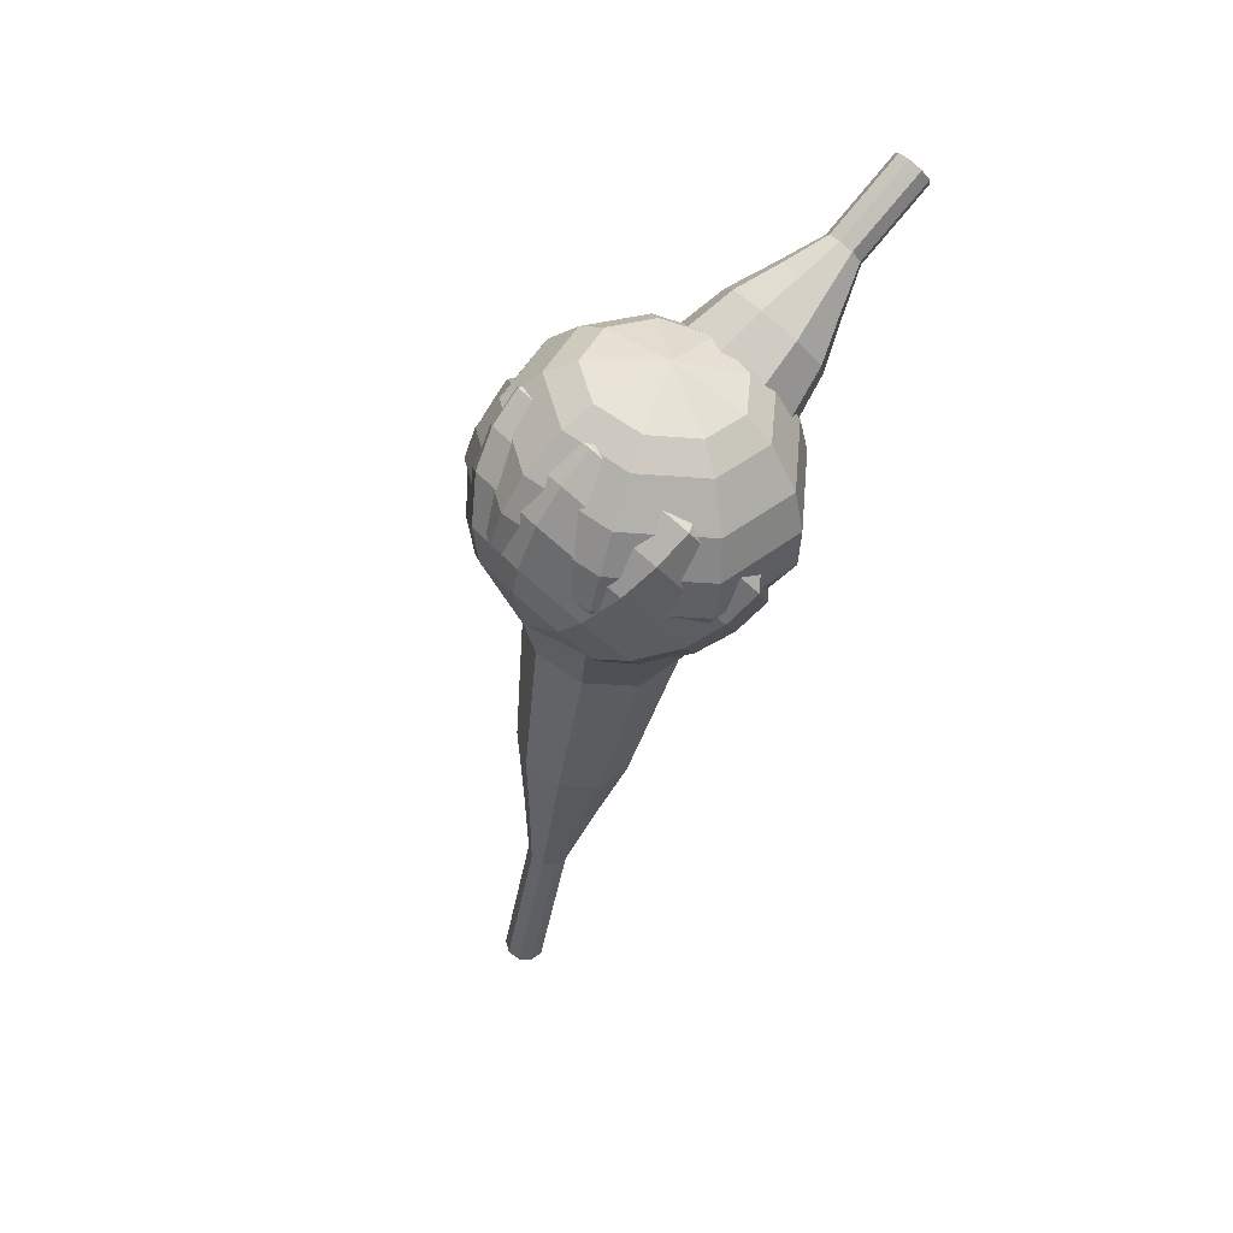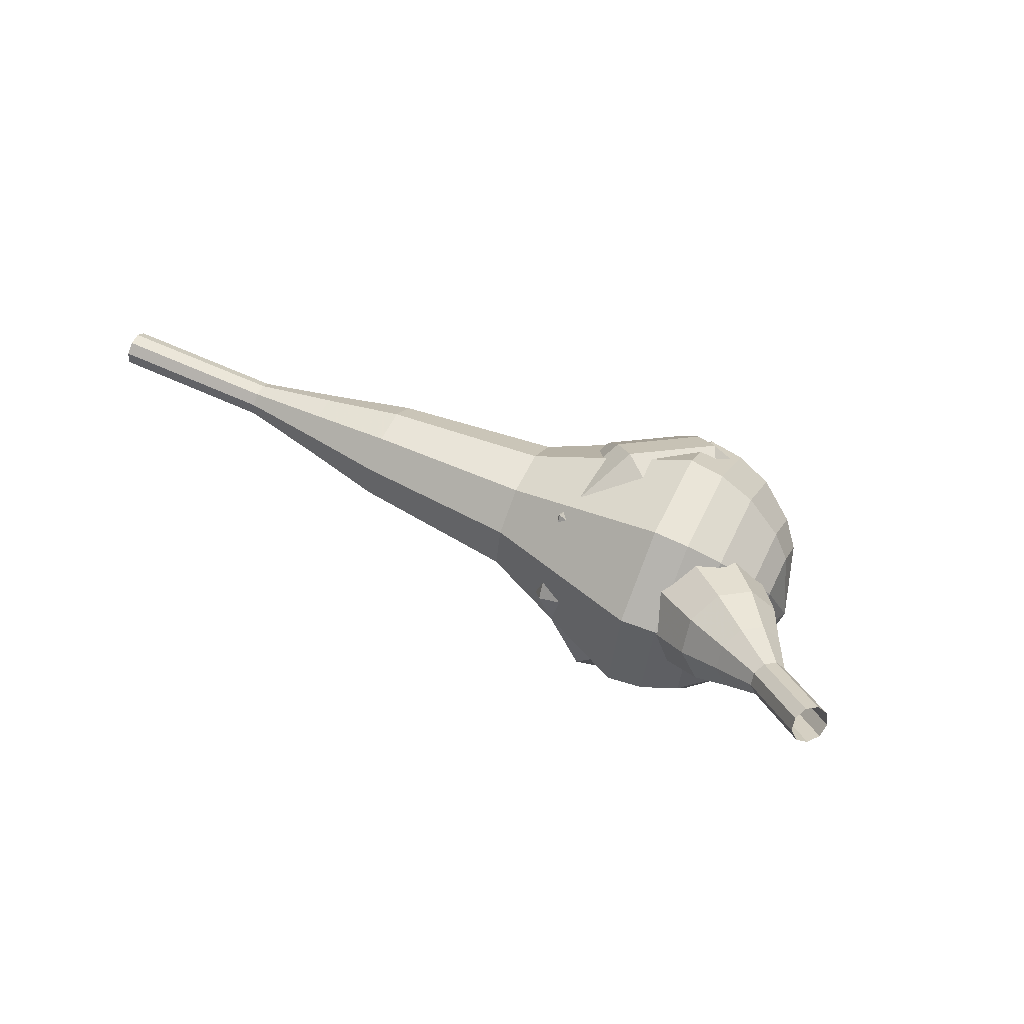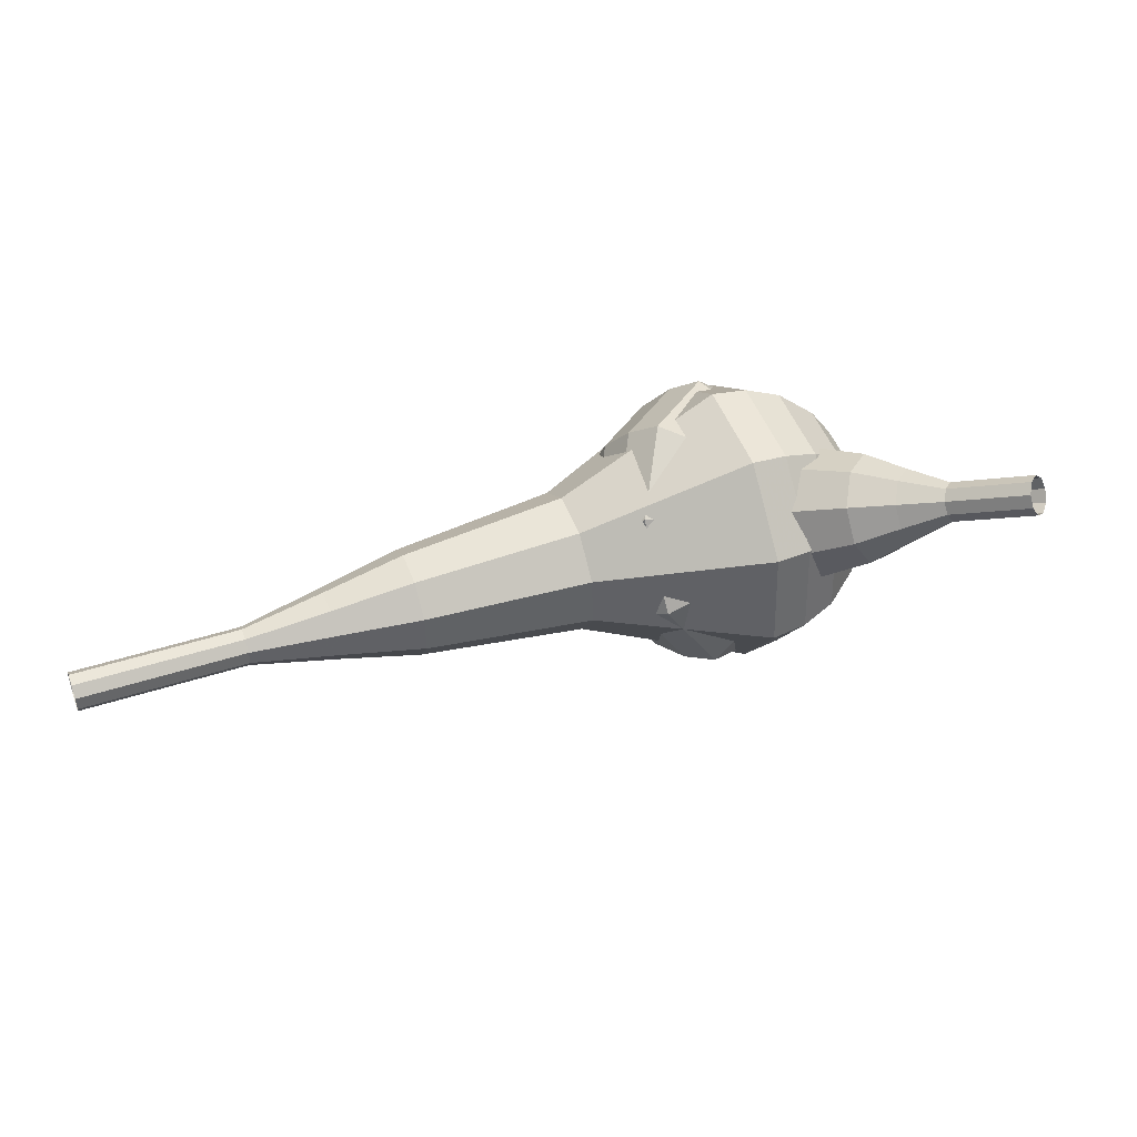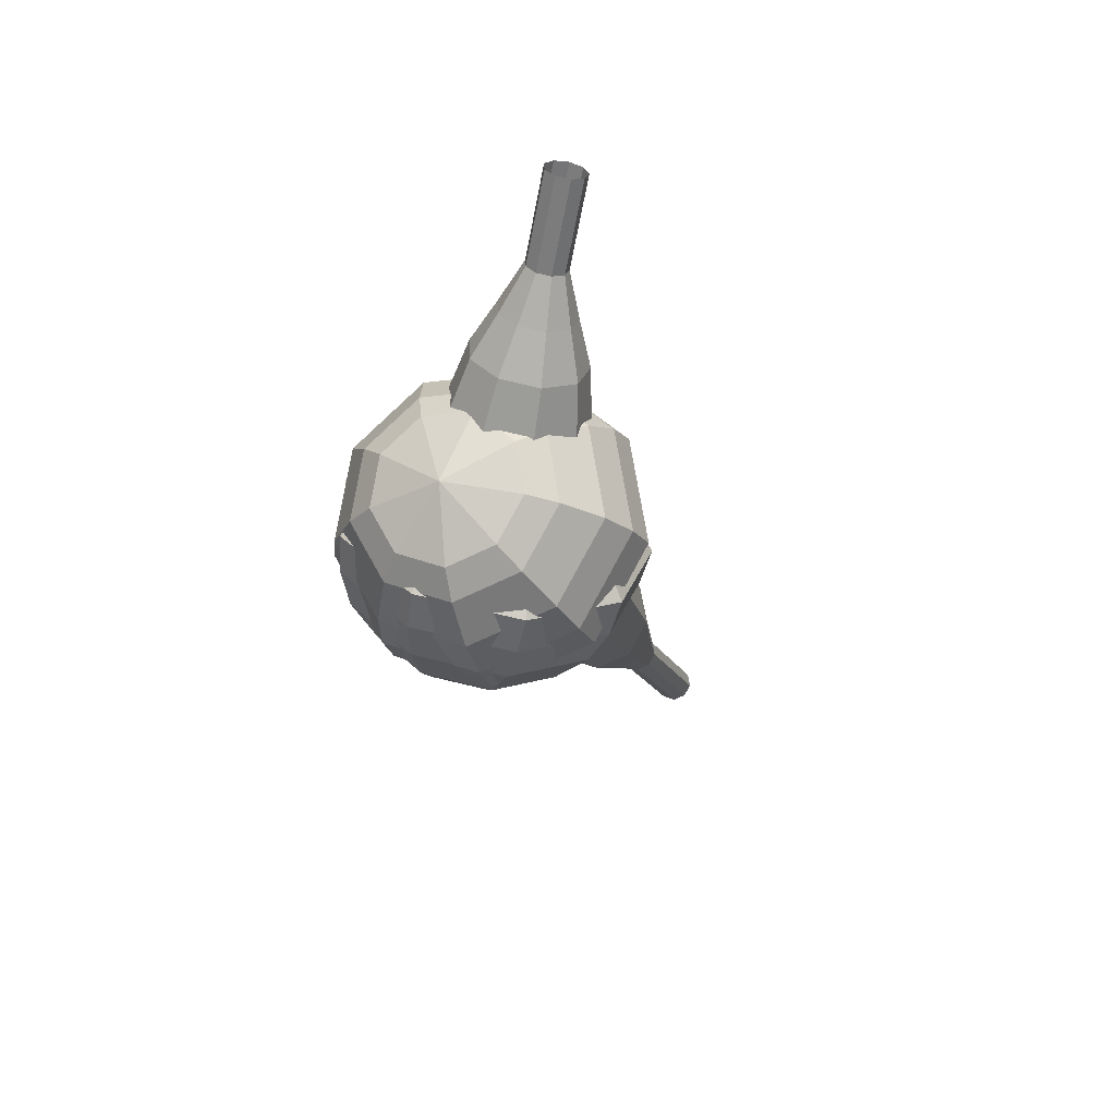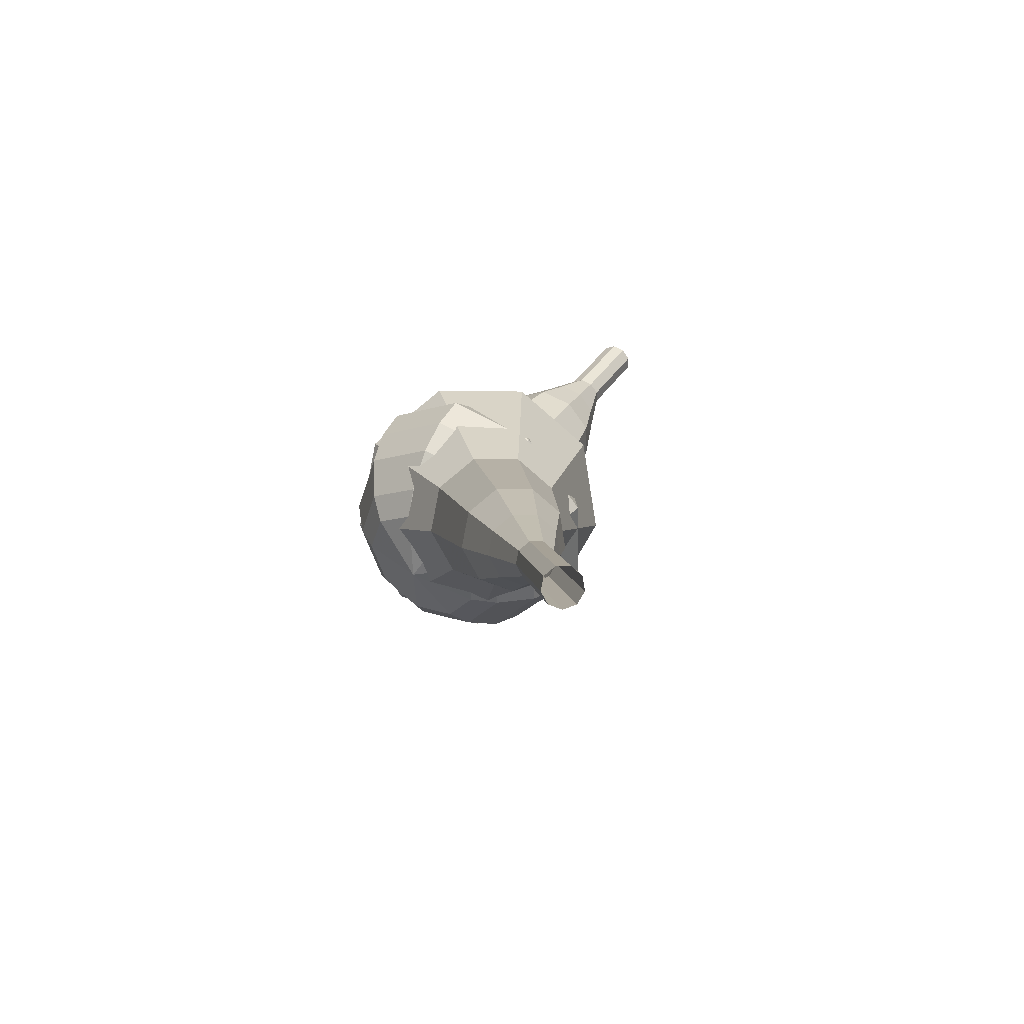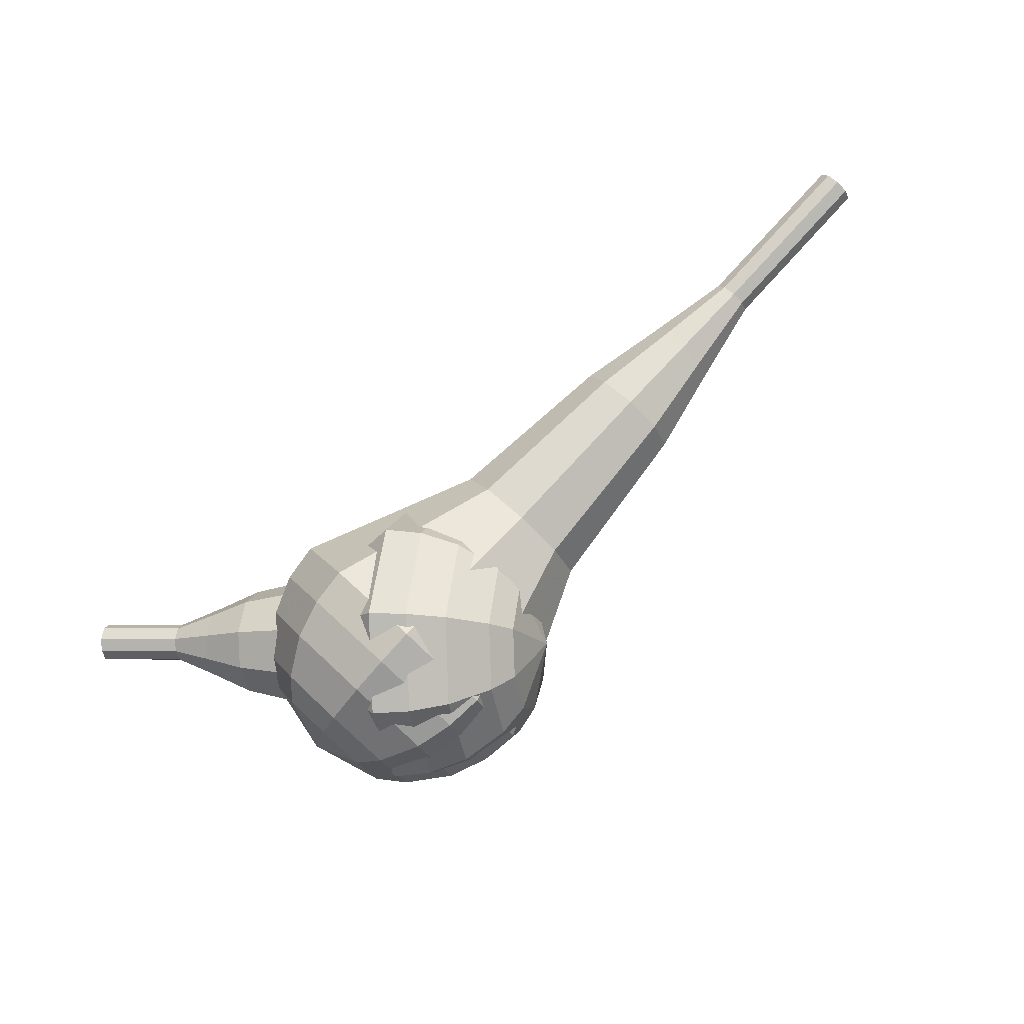
<metadata>
{"format":"obj","ext":"obj","renderer":"f3d","projection":"perspective","resolution":1024,"background":"white","views":[{"elev":-71.7,"azim":76.6,"up":"+Z"},{"elev":55.7,"azim":54.6,"up":"+Y"},{"elev":49.3,"azim":8.4,"up":"+Y"},{"elev":-46.7,"azim":107.2,"up":"+Z"},{"elev":8.3,"azim":-67.7,"up":"+Y"},{"elev":-56.5,"azim":-143.2,"up":"+Z"}]}
</metadata>
<code>
g tube1
v 163 121.1 197.6
v 163.2 121 196.9
v 163.5 120.5 196.6
v 163.8 119.9 196.7
v 164 119.4 197.2
v 163.8 119.4 197.9
v 163.5 119.7 198.4
v 163.2 120.3 198.5
v 163 120.9 198.2
v 163 121.1 197.6
v 161.1 120.1 197.1
v 161.3 119.9 196.5
v 161.6 119.5 196.2
v 161.9 118.8 196.3
v 162 118.4 196.8
v 161.9 118.3 197.5
v 161.6 118.7 198
v 161.3 119.3 198.1
v 161.1 119.8 197.8
v 161.1 120.1 197.1
v 159.1 119.1 196.7
v 159.3 118.9 196.1
v 159.7 118.4 195.7
v 160 117.8 195.8
v 160.1 117.4 196.3
v 160 117.3 197
v 159.7 117.7 197.5
v 159.3 118.2 197.6
v 159.1 118.8 197.3
v 159.1 119.1 196.7
v 156.8 118.8 196.2
v 157.2 118.5 195.1
v 157.8 117.6 194.4
v 158.4 116.5 194.6
v 158.6 115.7 195.6
v 158.4 115.5 196.9
v 157.8 116.2 197.8
v 157.2 117.3 198
v 156.8 118.3 197.4
v 156.8 118.8 196.2
v 154.4 118.6 195.8
v 155 118.2 194
v 156 116.8 193.1
v 156.8 115.1 193.4
v 157.1 113.9 194.8
v 156.8 113.7 196.7
v 156 114.6 198.2
v 155 116.3 198.5
v 154.4 117.8 197.6
v 154.4 118.6 195.8
v 150.1 117.4 194.9
v 150.9 116.8 192.5
v 152.2 115 191.3
v 153.3 112.7 191.7
v 153.7 111.1 193.6
v 153.3 110.8 196.2
v 152.2 112.1 198.1
v 150.9 114.3 198.5
v 150.1 116.4 197.3
v 150.1 117.4 194.9
v 144.5 118.6 194
v 146.1 117.5 189.3
v 148.7 113.8 186.8
v 150.9 109.3 187.6
v 151.8 106 191.5
v 150.9 105.5 196.5
v 148.6 108.1 200.4
v 146.1 112.5 201.2
v 144.4 116.6 198.7
v 144.5 118.6 194
v 143 117.5 193.6
v 144.6 116.5 189.1
v 147 112.9 186.6
v 149.2 108.5 187.5
v 150 105.3 191.2
v 149.1 104.9 196.1
v 147 107.3 199.8
v 144.5 111.6 200.6
v 142.9 115.6 198.2
v 143 117.5 193.6
v 141.7 116 193.2
v 143.2 115.1 189.2
v 145.4 111.9 187
v 147.3 107.9 187.7
v 148 105.1 191.1
v 147.2 104.7 195.4
v 145.3 106.9 198.8
v 143.1 110.7 199.5
v 141.7 114.3 197.3
v 141.7 116 193.2
v 140.8 113.8 192.9
v 141.9 113.1 189.8
v 143.6 110.6 188.1
v 145.1 107.6 188.7
v 145.6 105.5 191.2
v 145 105.1 194.5
v 143.5 106.8 197.1
v 141.9 109.7 197.7
v 140.8 112.5 196
v 140.8 113.8 192.9
v 140.6 112.2 192.7
v 141.4 111.7 190.4
v 142.7 109.9 189.2
v 143.7 107.7 189.6
v 144.1 106.1 191.5
v 143.7 105.8 193.9
v 142.6 107.1 195.8
v 141.4 109.2 196.2
v 140.6 111.2 195
v 140.6 112.2 192.7
v 141.5 108.5 192.5
v 141.5 108.5 192.5
v 141.5 108.5 192.5
v 141.5 108.5 192.5
v 141.5 108.5 192.5
v 141.5 108.5 192.5
v 141.5 108.5 192.5
v 141.5 108.5 192.5
v 141.5 108.5 192.5
v 141.5 108.5 192.5
f 1 2 12
f 12 11 1
f 2 3 13
f 13 12 2
f 3 4 14
f 14 13 3
f 4 5 15
f 15 14 4
f 5 6 16
f 16 15 5
f 6 7 17
f 17 16 6
f 7 8 18
f 18 17 7
f 8 9 19
f 19 18 8
f 9 10 20
f 20 19 9
f 11 12 22
f 22 21 11
f 12 13 23
f 23 22 12
f 13 14 24
f 24 23 13
f 14 15 25
f 25 24 14
f 15 16 26
f 26 25 15
f 16 17 27
f 27 26 16
f 17 18 28
f 28 27 17
f 18 19 29
f 29 28 18
f 19 20 30
f 30 29 19
f 21 22 32
f 32 31 21
f 22 23 33
f 33 32 22
f 23 24 34
f 34 33 23
f 24 25 35
f 35 34 24
f 25 26 36
f 36 35 25
f 26 27 37
f 37 36 26
f 27 28 38
f 38 37 27
f 28 29 39
f 39 38 28
f 29 30 40
f 40 39 29
f 31 32 42
f 42 41 31
f 32 33 43
f 43 42 32
f 33 34 44
f 44 43 33
f 34 35 45
f 45 44 34
f 35 36 46
f 46 45 35
f 36 37 47
f 47 46 36
f 37 38 48
f 48 47 37
f 38 39 49
f 49 48 38
f 39 40 50
f 50 49 39
f 41 42 52
f 52 51 41
f 42 43 53
f 53 52 42
f 43 44 54
f 54 53 43
f 44 45 55
f 55 54 44
f 45 46 56
f 56 55 45
f 46 47 57
f 57 56 46
f 47 48 58
f 58 57 47
f 48 49 59
f 59 58 48
f 49 50 60
f 60 59 49
f 51 52 62
f 62 61 51
f 52 53 63
f 63 62 52
f 53 54 64
f 64 63 53
f 54 55 65
f 65 64 54
f 55 56 66
f 66 65 55
f 56 57 67
f 67 66 56
f 57 58 68
f 68 67 57
f 58 59 69
f 69 68 58
f 59 60 70
f 70 69 59
f 61 62 72
f 72 71 61
f 62 63 73
f 73 72 62
f 63 64 74
f 74 73 63
f 64 65 75
f 75 74 64
f 65 66 76
f 76 75 65
f 66 67 77
f 77 76 66
f 67 68 78
f 78 77 67
f 68 69 79
f 79 78 68
f 69 70 80
f 80 79 69
f 71 72 82
f 82 81 71
f 72 73 83
f 83 82 72
f 73 74 84
f 84 83 73
f 74 75 85
f 85 84 74
f 75 76 86
f 86 85 75
f 76 77 87
f 87 86 76
f 77 78 88
f 88 87 77
f 78 79 89
f 89 88 78
f 79 80 90
f 90 89 79
f 81 82 92
f 92 91 81
f 82 83 93
f 93 92 82
f 83 84 94
f 94 93 83
f 84 85 95
f 95 94 84
f 85 86 96
f 96 95 85
f 86 87 97
f 97 96 86
f 87 88 98
f 98 97 87
f 88 89 99
f 99 98 88
f 89 90 100
f 100 99 89
f 91 92 102
f 102 101 91
f 92 93 103
f 103 102 92
f 93 94 104
f 104 103 93
f 94 95 105
f 105 104 94
f 95 96 106
f 106 105 95
f 96 97 107
f 107 106 96
f 97 98 108
f 108 107 97
f 98 99 109
f 109 108 98
f 99 100 110
f 110 109 99
f 101 102 112
f 112 111 101
f 102 103 113
f 113 112 102
f 103 104 114
f 114 113 103
f 104 105 115
f 115 114 104
f 105 106 116
f 116 115 105
f 106 107 117
f 117 116 106
f 107 108 118
f 118 117 107
f 108 109 119
f 119 118 108
f 109 110 120
f 120 119 109
v 117.8 112.2 211
v 117.5 112.5 210.4
v 117.3 113.1 210.1
v 117.4 113.7 210.2
v 117.7 114.2 210.7
v 118 114.1 211.3
v 118.3 113.7 211.8
v 118.3 113 211.9
v 118.1 112.4 211.6
v 117.8 112.2 211
v 121.5 112.1 208.9
v 121.2 112.3 208.3
v 121.1 112.9 208
v 121.2 113.6 208.1
v 121.5 114 208.6
v 121.8 114 209.2
v 122 113.5 209.6
v 122.1 112.9 209.7
v 121.9 112.3 209.4
v 121.5 112.1 208.9
v 125.3 111.9 206.8
v 125 112.2 206.2
v 124.9 112.8 205.9
v 125 113.4 206
v 125.2 113.9 206.5
v 125.6 113.8 207.1
v 125.8 113.4 207.5
v 125.8 112.7 207.6
v 125.6 112.1 207.3
v 125.3 111.9 206.8
v 129.1 110.9 204.6
v 128.5 111.3 203.6
v 128.2 112.5 203
v 128.4 113.7 203.2
v 128.9 114.5 204.1
v 129.5 114.5 205.2
v 130 113.7 206
v 130 112.4 206.2
v 129.7 111.3 205.7
v 129.1 110.9 204.6
v 132.8 109.8 202.5
v 131.9 110.5 200.9
v 131.5 112.2 200.1
v 131.8 114.1 200.4
v 132.5 115.3 201.7
v 133.5 115.2 203.3
v 134.2 114 204.6
v 134.2 112.1 204.9
v 133.7 110.4 204.1
v 132.8 109.8 202.5
v 140.3 108.6 198.3
v 139.2 109.5 196.2
v 138.6 111.7 195
v 138.9 114.2 195.4
v 140 115.8 197.1
v 141.2 115.8 199.4
v 142.1 114.1 201.1
v 142.2 111.6 201.5
v 141.5 109.4 200.4
v 140.3 108.6 198.3
v 147.7 104.5 194
v 145.4 106.4 189.8
v 144.3 110.8 187.6
v 145 115.9 188.3
v 147 119.1 191.8
v 149.5 119 196.2
v 151.3 115.6 199.7
v 151.6 110.6 200.4
v 150.1 106.2 198.2
v 147.7 104.5 194
v 149.3 104.7 193.1
v 147.1 106.5 189
v 146.1 110.8 186.8
v 146.7 115.7 187.6
v 148.7 118.8 190.9
v 151.1 118.7 195.2
v 152.9 115.4 198.6
v 153.1 110.5 199.3
v 151.7 106.3 197.1
v 149.3 104.7 193.1
v 151 105.4 192.2
v 149 107 188.5
v 148.1 110.9 186.6
v 148.6 115.2 187.3
v 150.4 118 190.2
v 152.6 117.9 194.1
v 154.2 115 197.1
v 154.4 110.6 197.7
v 153.1 106.8 195.8
v 151 105.4 192.2
v 152.7 106.8 191.2
v 151.2 108.1 188.5
v 150.5 111 187
v 150.9 114.4 187.5
v 152.3 116.5 189.8
v 153.9 116.4 192.7
v 155.1 114.2 195
v 155.3 110.8 195.5
v 154.3 107.9 194
v 152.7 106.8 191.2
v 153.6 108.1 190.8
v 152.5 109 188.7
v 151.9 111.2 187.7
v 152.2 113.6 188
v 153.2 115.2 189.7
v 154.5 115.2 191.9
v 155.3 113.5 193.5
v 155.4 111.1 193.9
v 154.7 108.9 192.8
v 153.6 108.1 190.8
v 154.5 111.7 190.3
v 154.5 111.7 190.3
v 154.5 111.7 190.3
v 154.5 111.7 190.3
v 154.5 111.7 190.3
v 154.5 111.7 190.3
v 154.5 111.7 190.3
v 154.5 111.7 190.3
v 154.5 111.7 190.3
v 154.5 111.7 190.3
f 121 122 132
f 132 131 121
f 122 123 133
f 133 132 122
f 123 124 134
f 134 133 123
f 124 125 135
f 135 134 124
f 125 126 136
f 136 135 125
f 126 127 137
f 137 136 126
f 127 128 138
f 138 137 127
f 128 129 139
f 139 138 128
f 129 130 140
f 140 139 129
f 131 132 142
f 142 141 131
f 132 133 143
f 143 142 132
f 133 134 144
f 144 143 133
f 134 135 145
f 145 144 134
f 135 136 146
f 146 145 135
f 136 137 147
f 147 146 136
f 137 138 148
f 148 147 137
f 138 139 149
f 149 148 138
f 139 140 150
f 150 149 139
f 141 142 152
f 152 151 141
f 142 143 153
f 153 152 142
f 143 144 154
f 154 153 143
f 144 145 155
f 155 154 144
f 145 146 156
f 156 155 145
f 146 147 157
f 157 156 146
f 147 148 158
f 158 157 147
f 148 149 159
f 159 158 148
f 149 150 160
f 160 159 149
f 151 152 162
f 162 161 151
f 152 153 163
f 163 162 152
f 153 154 164
f 164 163 153
f 154 155 165
f 165 164 154
f 155 156 166
f 166 165 155
f 156 157 167
f 167 166 156
f 157 158 168
f 168 167 157
f 158 159 169
f 169 168 158
f 159 160 170
f 170 169 159
f 161 162 172
f 172 171 161
f 162 163 173
f 173 172 162
f 163 164 174
f 174 173 163
f 164 165 175
f 175 174 164
f 165 166 176
f 176 175 165
f 166 167 177
f 177 176 166
f 167 168 178
f 178 177 167
f 168 169 179
f 179 178 168
f 169 170 180
f 180 179 169
f 171 172 182
f 182 181 171
f 172 173 183
f 183 182 172
f 173 174 184
f 184 183 173
f 174 175 185
f 185 184 174
f 175 176 186
f 186 185 175
f 176 177 187
f 187 186 176
f 177 178 188
f 188 187 177
f 178 179 189
f 189 188 178
f 179 180 190
f 190 189 179
f 181 182 192
f 192 191 181
f 182 183 193
f 193 192 182
f 183 184 194
f 194 193 183
f 184 185 195
f 195 194 184
f 185 186 196
f 196 195 185
f 186 187 197
f 197 196 186
f 187 188 198
f 198 197 187
f 188 189 199
f 199 198 188
f 189 190 200
f 200 199 189
f 191 192 202
f 202 201 191
f 192 193 203
f 203 202 192
f 193 194 204
f 204 203 193
f 194 195 205
f 205 204 194
f 195 196 206
f 206 205 195
f 196 197 207
f 207 206 196
f 197 198 208
f 208 207 197
f 198 199 209
f 209 208 198
f 199 200 210
f 210 209 199
f 201 202 212
f 212 211 201
f 202 203 213
f 213 212 202
f 203 204 214
f 214 213 203
f 204 205 215
f 215 214 204
f 205 206 216
f 216 215 205
f 206 207 217
f 217 216 206
f 207 208 218
f 218 217 207
f 208 209 219
f 219 218 208
f 209 210 220
f 220 219 209
f 211 212 222
f 222 221 211
f 212 213 223
f 223 222 212
f 213 214 224
f 224 223 213
f 214 215 225
f 225 224 214
f 215 216 226
f 226 225 215
f 216 217 227
f 227 226 216
f 217 218 228
f 228 227 217
f 218 219 229
f 229 228 218
f 219 220 230
f 230 229 219
f 221 222 232
f 232 231 221
f 222 223 233
f 233 232 222
f 223 224 234
f 234 233 223
f 224 225 235
f 235 234 224
f 225 226 236
f 236 235 225
f 226 227 237
f 237 236 226
f 227 228 238
f 238 237 227
f 228 229 239
f 239 238 228
f 229 230 240
f 240 239 229
g

</code>
